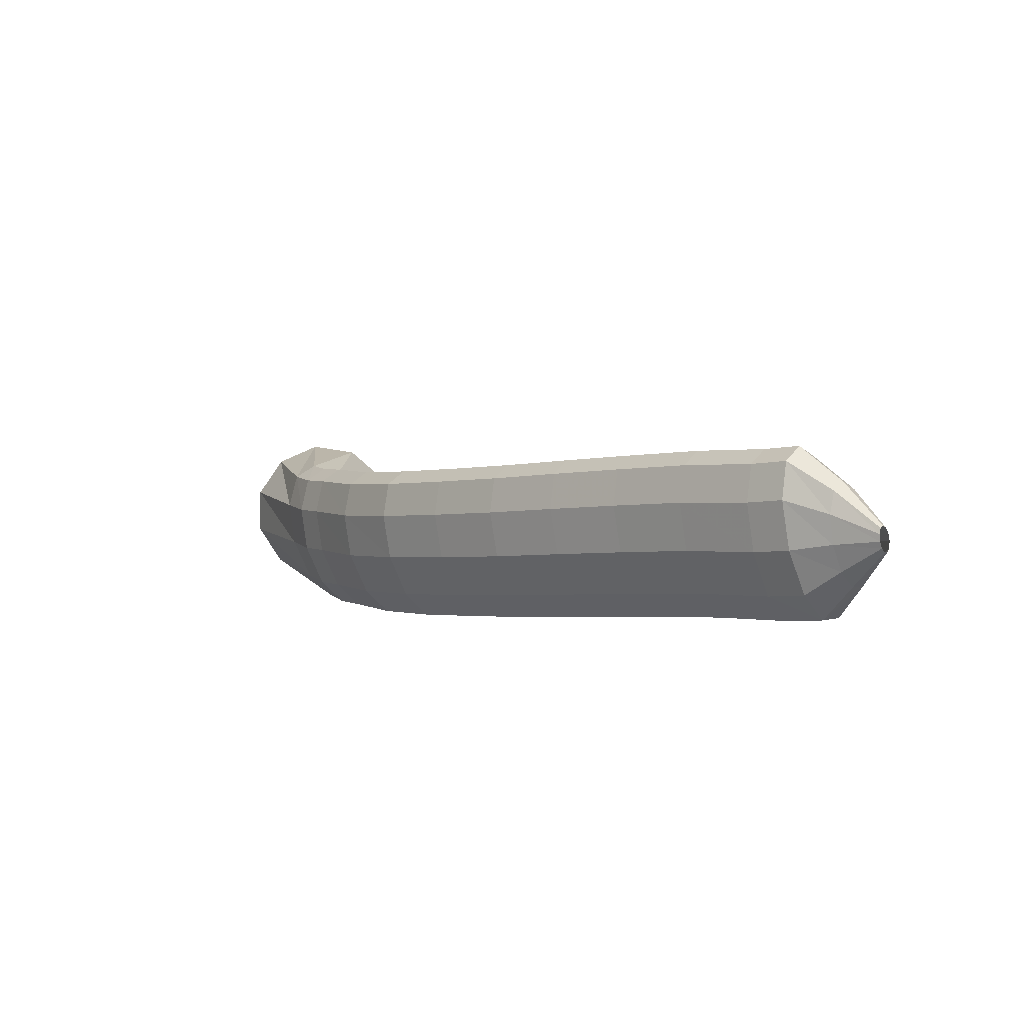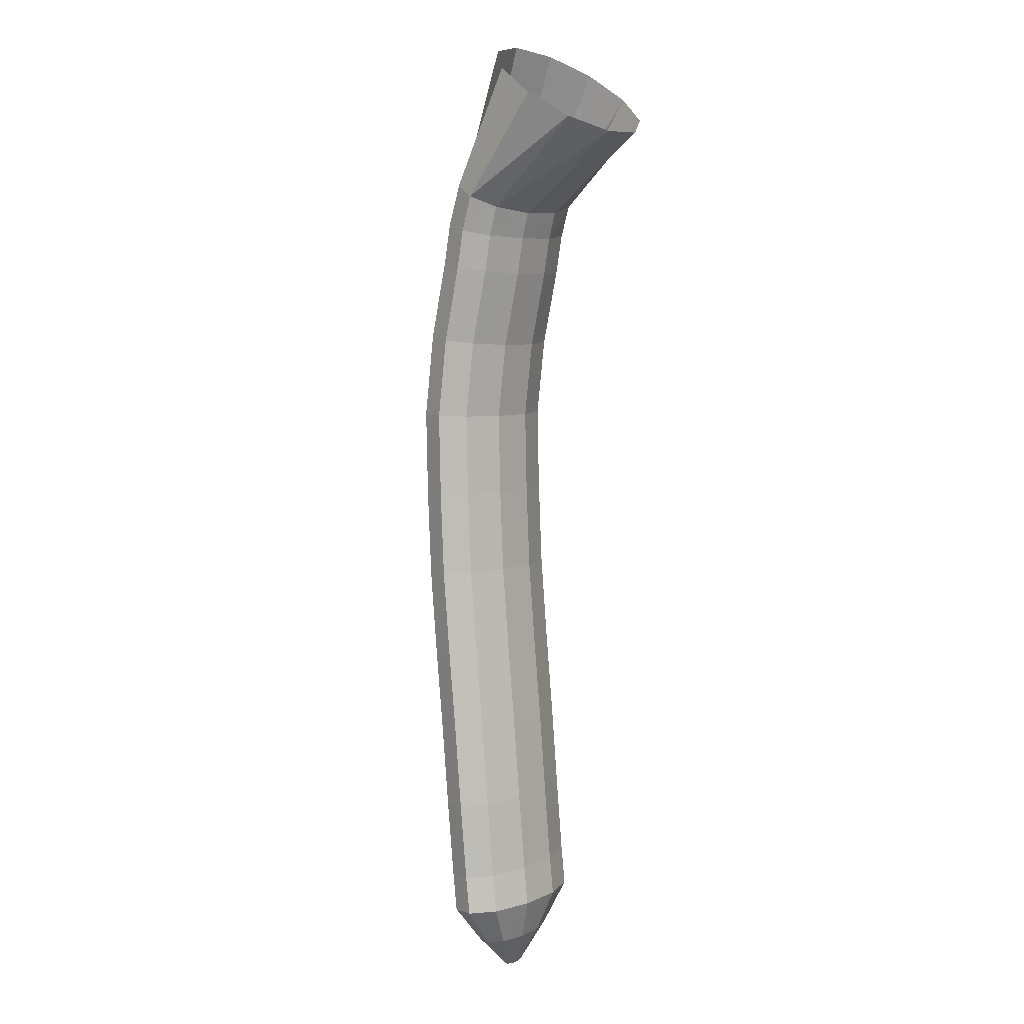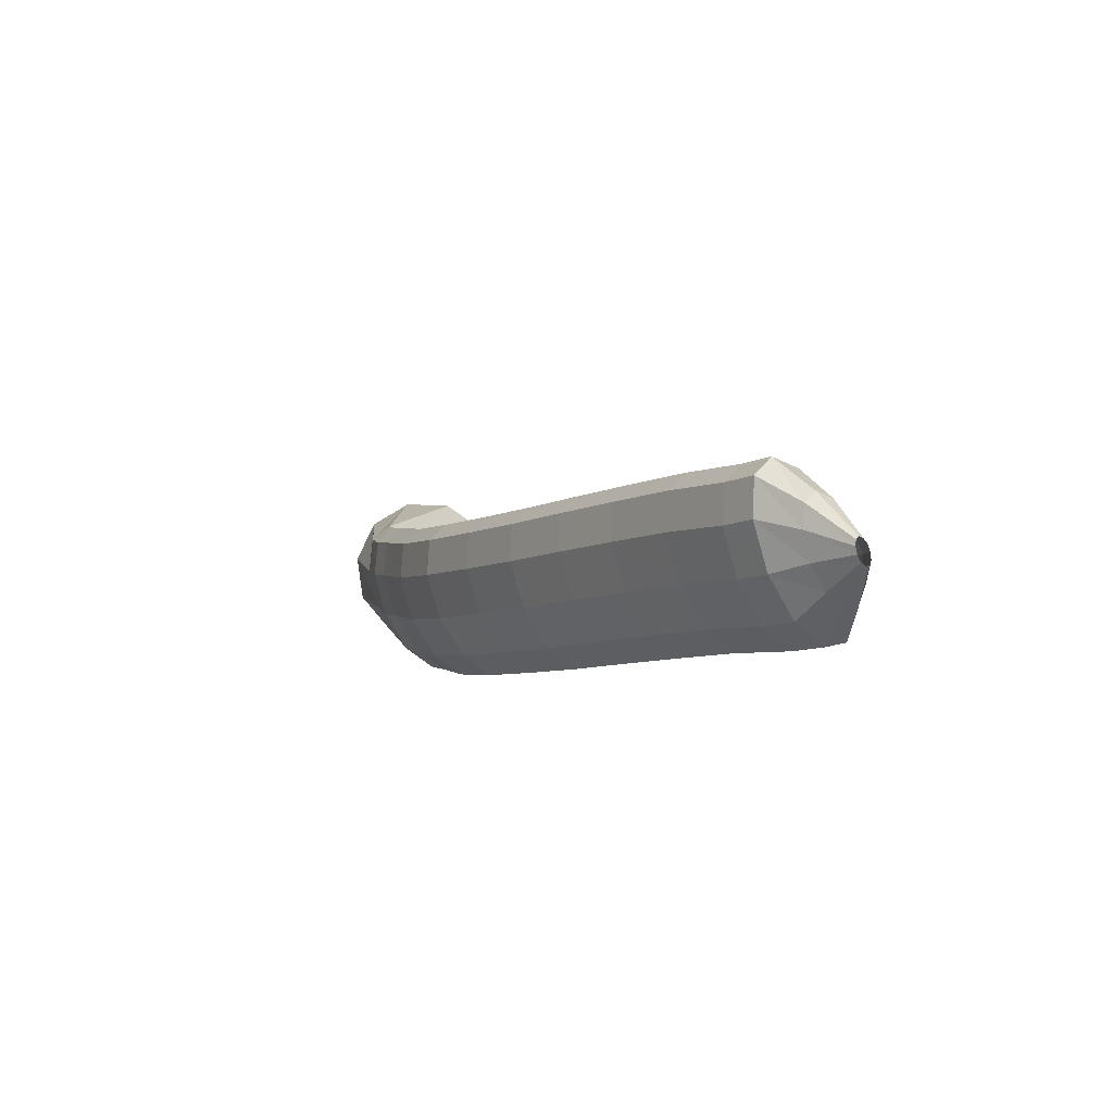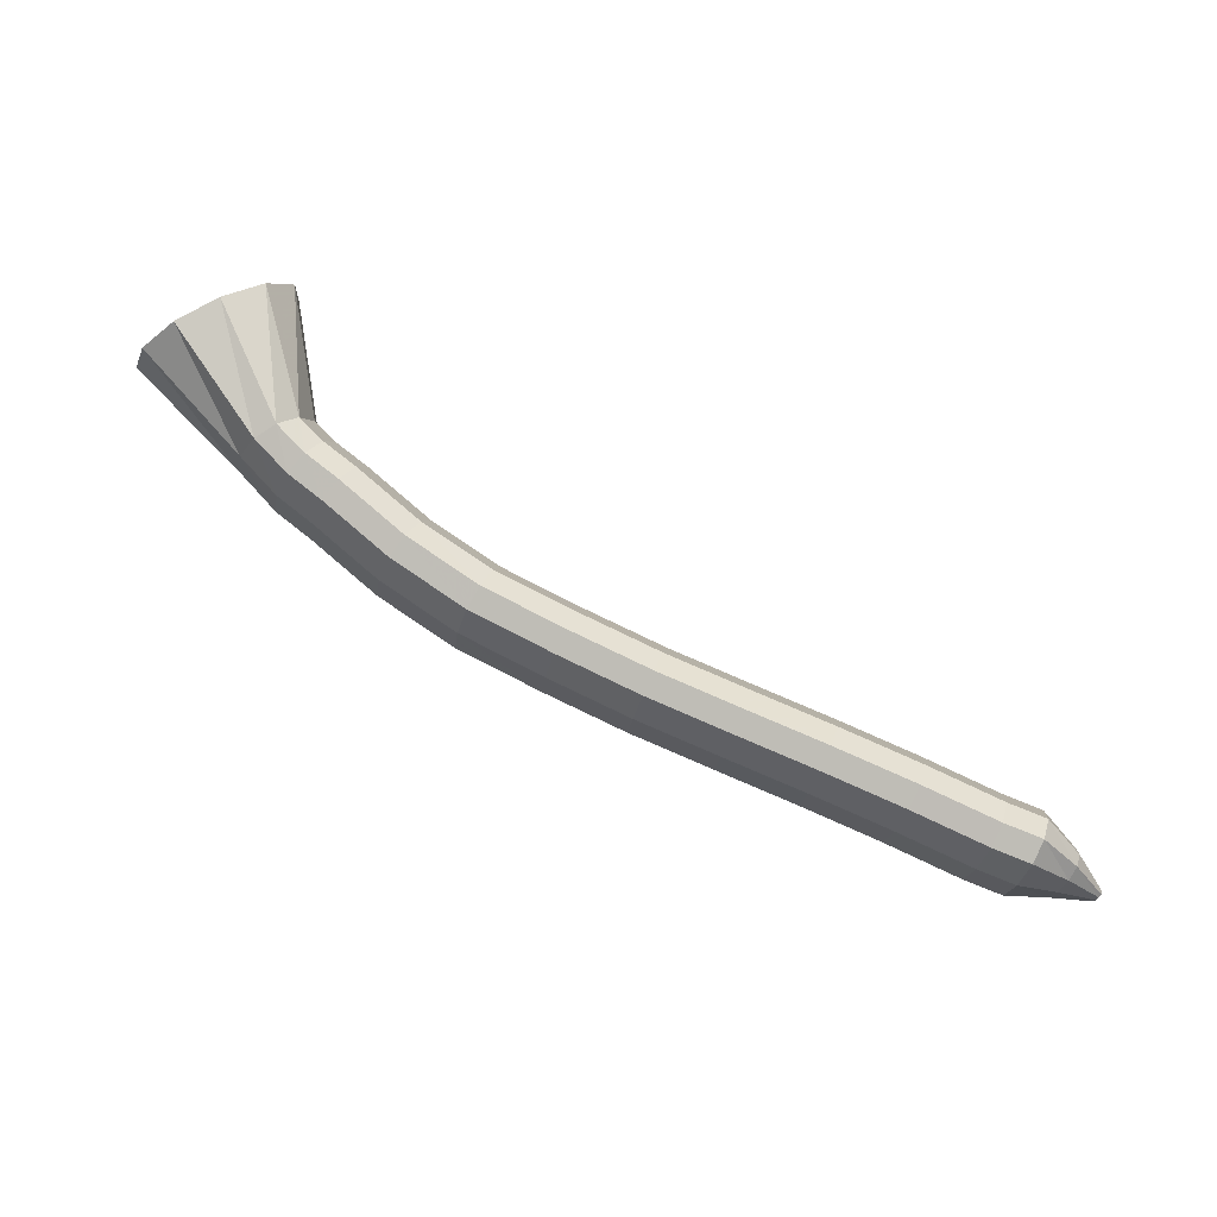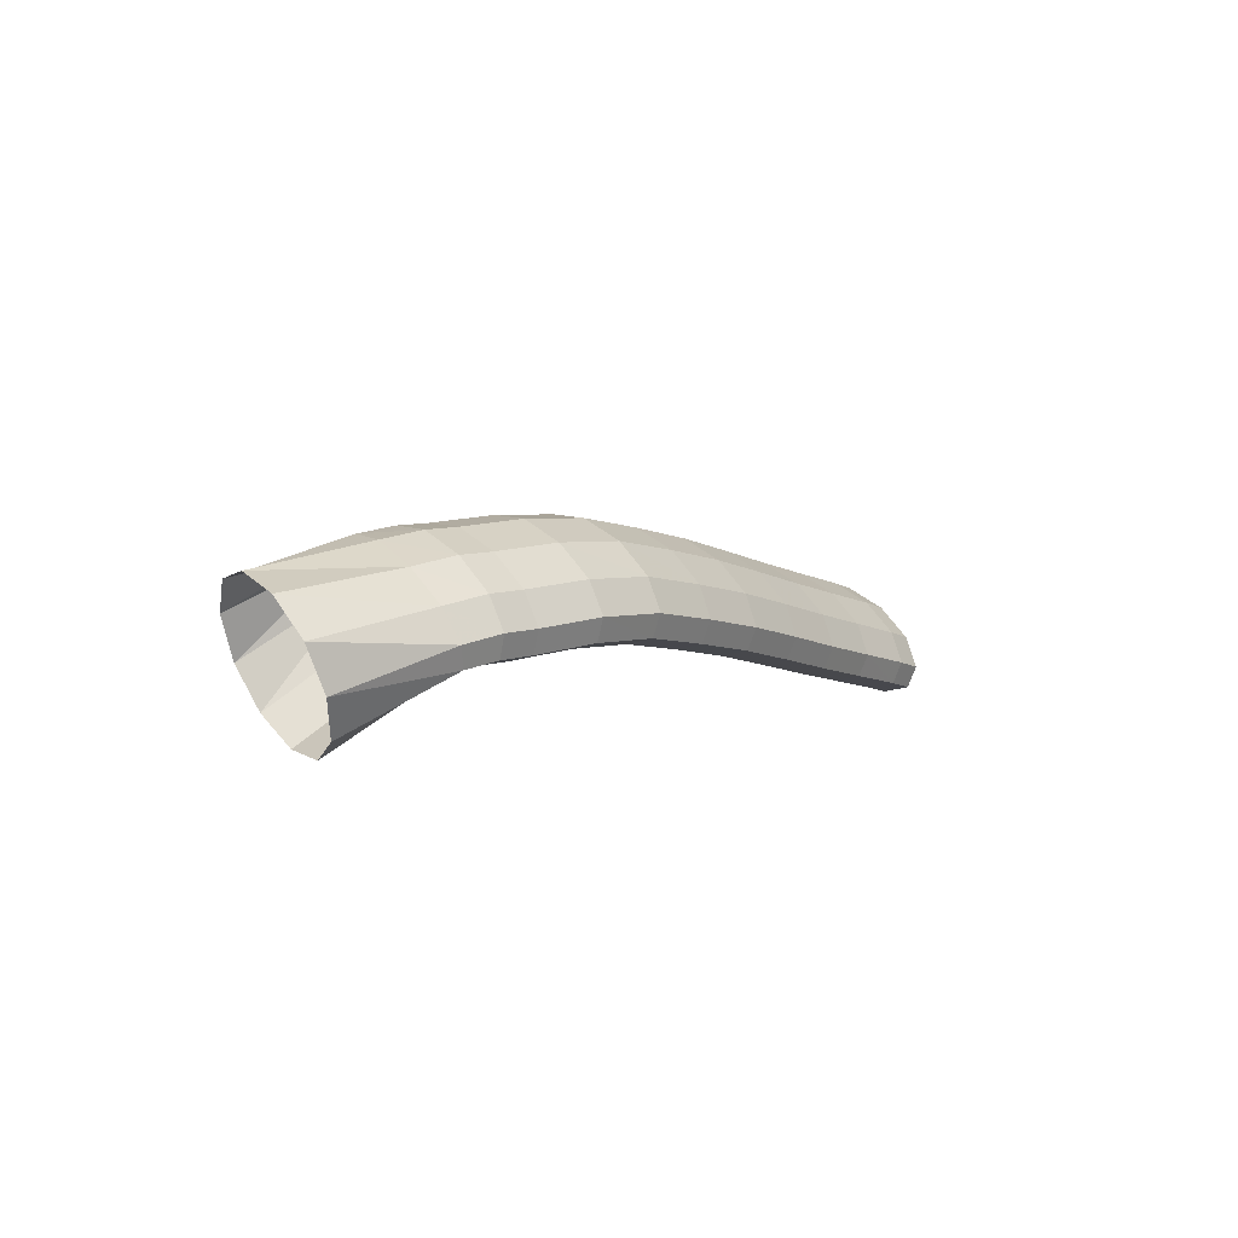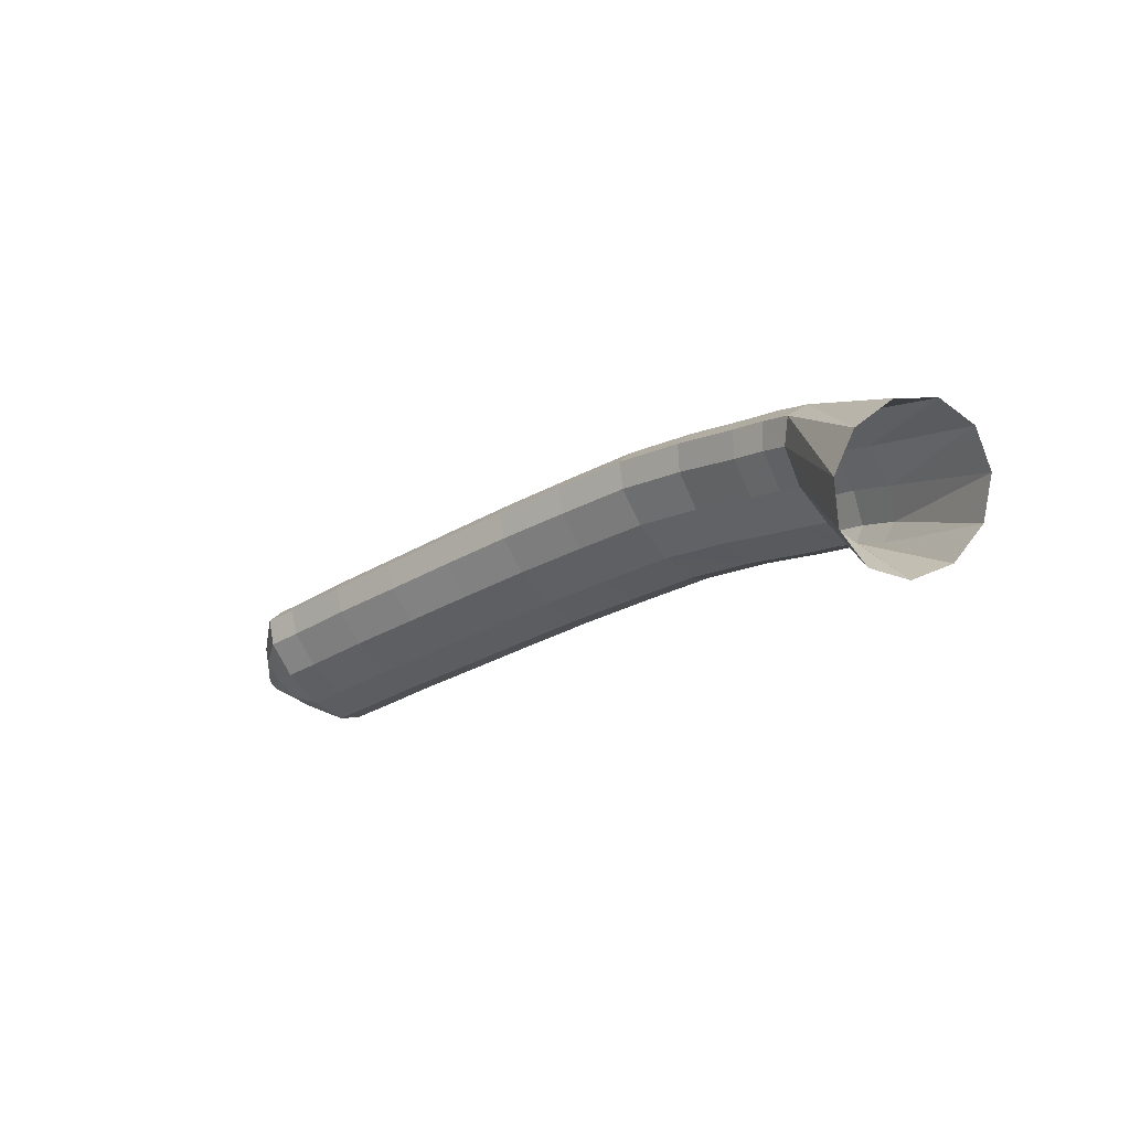
<metadata>
{"format":"obj","ext":"obj","renderer":"f3d","projection":"perspective","resolution":1024,"background":"white","views":[{"elev":-27.2,"azim":-128.7,"up":"+Z"},{"elev":77.1,"azim":-85.0,"up":"+Z"},{"elev":-26.9,"azim":-115.3,"up":"+Z"},{"elev":37.5,"azim":-154.5,"up":"+Z"},{"elev":2.3,"azim":105.1,"up":"+Y"},{"elev":-16.6,"azim":22.9,"up":"+Y"}]}
</metadata>
<code>
g tube1
v 146.4 158.5 160
v 146.8 156.3 158.2
v 146.1 153.7 157.5
v 144.4 151.5 158
v 142.4 150.3 159.5
v 140.6 150.7 161.7
v 139.6 152.3 163.7
v 139.8 154.8 165
v 141.1 157.3 165.2
v 143 159.1 164.1
v 145 159.5 162.2
v 146.4 158.5 160
v 139.5 159.6 155.8
v 140.2 157.7 154
v 140.2 155.9 153
v 139.5 154.6 153.1
v 138.3 154.4 154.4
v 137 155.2 156.4
v 136.1 156.9 158.4
v 135.7 158.8 159.9
v 136.1 160.4 160.4
v 137.1 161.2 159.6
v 138.3 160.9 157.9
v 139.5 159.6 155.8
v 136.9 160.2 154.2
v 137.7 158.3 152.4
v 137.9 156.4 151.5
v 137.5 155 151.9
v 136.7 154.6 153.4
v 135.6 155.4 155.5
v 134.7 157.1 157.6
v 134.2 159.1 159
v 134.3 160.8 159.2
v 134.9 161.7 158.3
v 135.9 161.4 156.4
v 136.9 160.2 154.2
v 134.7 160.3 153.1
v 135.4 158.4 151.3
v 135.7 156.5 150.5
v 135.3 155.1 150.9
v 134.6 154.8 152.4
v 133.6 155.5 154.5
v 132.7 157.2 156.6
v 132.1 159.2 158
v 132.2 160.9 158.3
v 132.7 161.8 157.3
v 133.7 161.6 155.4
v 134.7 160.3 153.1
v 130.4 160.8 151
v 131.1 158.9 149.2
v 131.4 156.9 148.3
v 131.1 155.6 148.7
v 130.4 155.2 150.3
v 129.5 156 152.4
v 128.6 157.6 154.5
v 128.1 159.6 155.9
v 128 161.3 156.2
v 128.6 162.2 155.1
v 129.4 162 153.2
v 130.4 160.8 151
v 125.6 160.8 149
v 126.4 158.9 147.2
v 126.8 157 146.4
v 126.7 155.6 146.9
v 126.1 155.3 148.5
v 125.2 156 150.7
v 124.4 157.7 152.8
v 123.7 159.7 154.2
v 123.6 161.4 154.3
v 124 162.3 153.2
v 124.7 162.1 151.3
v 125.6 160.8 149
v 120.7 160.3 147.3
v 121.5 158.4 145.5
v 122 156.5 144.8
v 122 155.1 145.3
v 121.5 154.8 146.9
v 120.6 155.5 149.1
v 119.7 157.2 151.2
v 119.1 159.2 152.5
v 118.8 160.9 152.7
v 119.1 161.8 151.6
v 119.8 161.6 149.6
v 120.7 160.3 147.3
v 115.8 159.7 145.7
v 116.6 157.8 143.9
v 117.1 155.9 143.2
v 117.2 154.5 143.7
v 116.7 154.2 145.3
v 115.9 154.9 147.6
v 115 156.6 149.7
v 114.3 158.6 151
v 114 160.3 151.1
v 114.3 161.2 150
v 114.9 160.9 148
v 115.8 159.7 145.7
v 111 158.9 144.3
v 111.8 157 142.5
v 112.4 155.1 141.7
v 112.4 153.8 142.3
v 112 153.4 143.9
v 111.2 154.2 146.1
v 110.3 155.8 148.3
v 109.6 157.8 149.6
v 109.3 159.5 149.7
v 109.5 160.4 148.5
v 110.1 160.2 146.5
v 111 158.9 144.3
v 106.3 158.1 142.8
v 107.1 156.2 141.1
v 107.7 154.3 140.3
v 107.7 153 140.9
v 107.3 152.6 142.5
v 106.5 153.4 144.7
v 105.6 155 146.8
v 104.8 157 148.1
v 104.5 158.7 148.2
v 104.7 159.6 147.1
v 105.4 159.4 145.1
v 106.3 158.1 142.8
v 101.7 157.4 141.4
v 102.6 155.5 139.6
v 103.1 153.6 138.9
v 103.1 152.2 139.4
v 102.7 151.9 141
v 101.8 152.7 143.3
v 100.9 154.3 145.3
v 100.1 156.3 146.6
v 99.79 158 146.8
v 100 158.9 145.6
v 100.7 158.6 143.6
v 101.7 157.4 141.4
v 97.25 156.7 139.8
v 98.14 154.8 138.1
v 98.71 152.9 137.3
v 98.76 151.5 137.9
v 98.28 151.2 139.5
v 97.43 151.9 141.7
v 96.47 153.6 143.8
v 95.71 155.6 145.1
v 95.39 157.3 145.2
v 95.61 158.1 144.1
v 96.3 157.9 142.1
v 97.25 156.7 139.8
v 95.03 156.3 139.2
v 95.89 154.4 137.4
v 96.41 152.5 136.7
v 96.45 151.1 137.2
v 95.97 150.8 138.9
v 95.14 151.5 141.1
v 94.22 153.2 143.2
v 93.5 155.2 144.5
v 93.2 156.9 144.6
v 93.44 157.7 143.5
v 94.12 157.5 141.5
v 95.03 156.3 139.2
v 92.87 155.2 139
v 93.43 154.1 138
v 93.74 152.9 137.6
v 93.71 152.1 137.9
v 93.34 151.9 138.8
v 92.75 152.4 140.1
v 92.13 153.3 141.3
v 91.68 154.5 142.1
v 91.54 155.5 142.2
v 91.75 156.1 141.5
v 92.24 156 140.4
v 92.87 155.2 139
v 90.63 154.1 138.7
v 90.77 153.8 138.5
v 90.85 153.5 138.3
v 90.84 153.3 138.4
v 90.74 153.3 138.7
v 90.58 153.4 139
v 90.41 153.6 139.3
v 90.29 153.9 139.5
v 90.26 154.2 139.5
v 90.32 154.3 139.3
v 90.46 154.3 139
v 90.63 154.1 138.7
f 1 2 14
f 14 13 1
f 2 3 15
f 15 14 2
f 3 4 16
f 16 15 3
f 4 5 17
f 17 16 4
f 5 6 18
f 18 17 5
f 6 7 19
f 19 18 6
f 7 8 20
f 20 19 7
f 8 9 21
f 21 20 8
f 9 10 22
f 22 21 9
f 10 11 23
f 23 22 10
f 11 12 24
f 24 23 11
f 13 14 26
f 26 25 13
f 14 15 27
f 27 26 14
f 15 16 28
f 28 27 15
f 16 17 29
f 29 28 16
f 17 18 30
f 30 29 17
f 18 19 31
f 31 30 18
f 19 20 32
f 32 31 19
f 20 21 33
f 33 32 20
f 21 22 34
f 34 33 21
f 22 23 35
f 35 34 22
f 23 24 36
f 36 35 23
f 25 26 38
f 38 37 25
f 26 27 39
f 39 38 26
f 27 28 40
f 40 39 27
f 28 29 41
f 41 40 28
f 29 30 42
f 42 41 29
f 30 31 43
f 43 42 30
f 31 32 44
f 44 43 31
f 32 33 45
f 45 44 32
f 33 34 46
f 46 45 33
f 34 35 47
f 47 46 34
f 35 36 48
f 48 47 35
f 37 38 50
f 50 49 37
f 38 39 51
f 51 50 38
f 39 40 52
f 52 51 39
f 40 41 53
f 53 52 40
f 41 42 54
f 54 53 41
f 42 43 55
f 55 54 42
f 43 44 56
f 56 55 43
f 44 45 57
f 57 56 44
f 45 46 58
f 58 57 45
f 46 47 59
f 59 58 46
f 47 48 60
f 60 59 47
f 49 50 62
f 62 61 49
f 50 51 63
f 63 62 50
f 51 52 64
f 64 63 51
f 52 53 65
f 65 64 52
f 53 54 66
f 66 65 53
f 54 55 67
f 67 66 54
f 55 56 68
f 68 67 55
f 56 57 69
f 69 68 56
f 57 58 70
f 70 69 57
f 58 59 71
f 71 70 58
f 59 60 72
f 72 71 59
f 61 62 74
f 74 73 61
f 62 63 75
f 75 74 62
f 63 64 76
f 76 75 63
f 64 65 77
f 77 76 64
f 65 66 78
f 78 77 65
f 66 67 79
f 79 78 66
f 67 68 80
f 80 79 67
f 68 69 81
f 81 80 68
f 69 70 82
f 82 81 69
f 70 71 83
f 83 82 70
f 71 72 84
f 84 83 71
f 73 74 86
f 86 85 73
f 74 75 87
f 87 86 74
f 75 76 88
f 88 87 75
f 76 77 89
f 89 88 76
f 77 78 90
f 90 89 77
f 78 79 91
f 91 90 78
f 79 80 92
f 92 91 79
f 80 81 93
f 93 92 80
f 81 82 94
f 94 93 81
f 82 83 95
f 95 94 82
f 83 84 96
f 96 95 83
f 85 86 98
f 98 97 85
f 86 87 99
f 99 98 86
f 87 88 100
f 100 99 87
f 88 89 101
f 101 100 88
f 89 90 102
f 102 101 89
f 90 91 103
f 103 102 90
f 91 92 104
f 104 103 91
f 92 93 105
f 105 104 92
f 93 94 106
f 106 105 93
f 94 95 107
f 107 106 94
f 95 96 108
f 108 107 95
f 97 98 110
f 110 109 97
f 98 99 111
f 111 110 98
f 99 100 112
f 112 111 99
f 100 101 113
f 113 112 100
f 101 102 114
f 114 113 101
f 102 103 115
f 115 114 102
f 103 104 116
f 116 115 103
f 104 105 117
f 117 116 104
f 105 106 118
f 118 117 105
f 106 107 119
f 119 118 106
f 107 108 120
f 120 119 107
f 109 110 122
f 122 121 109
f 110 111 123
f 123 122 110
f 111 112 124
f 124 123 111
f 112 113 125
f 125 124 112
f 113 114 126
f 126 125 113
f 114 115 127
f 127 126 114
f 115 116 128
f 128 127 115
f 116 117 129
f 129 128 116
f 117 118 130
f 130 129 117
f 118 119 131
f 131 130 118
f 119 120 132
f 132 131 119
f 121 122 134
f 134 133 121
f 122 123 135
f 135 134 122
f 123 124 136
f 136 135 123
f 124 125 137
f 137 136 124
f 125 126 138
f 138 137 125
f 126 127 139
f 139 138 126
f 127 128 140
f 140 139 127
f 128 129 141
f 141 140 128
f 129 130 142
f 142 141 129
f 130 131 143
f 143 142 130
f 131 132 144
f 144 143 131
f 133 134 146
f 146 145 133
f 134 135 147
f 147 146 134
f 135 136 148
f 148 147 135
f 136 137 149
f 149 148 136
f 137 138 150
f 150 149 137
f 138 139 151
f 151 150 138
f 139 140 152
f 152 151 139
f 140 141 153
f 153 152 140
f 141 142 154
f 154 153 141
f 142 143 155
f 155 154 142
f 143 144 156
f 156 155 143
f 145 146 158
f 158 157 145
f 146 147 159
f 159 158 146
f 147 148 160
f 160 159 147
f 148 149 161
f 161 160 148
f 149 150 162
f 162 161 149
f 150 151 163
f 163 162 150
f 151 152 164
f 164 163 151
f 152 153 165
f 165 164 152
f 153 154 166
f 166 165 153
f 154 155 167
f 167 166 154
f 155 156 168
f 168 167 155
f 157 158 170
f 170 169 157
f 158 159 171
f 171 170 158
f 159 160 172
f 172 171 159
f 160 161 173
f 173 172 160
f 161 162 174
f 174 173 161
f 162 163 175
f 175 174 162
f 163 164 176
f 176 175 163
f 164 165 177
f 177 176 164
f 165 166 178
f 178 177 165
f 166 167 179
f 179 178 166
f 167 168 180
f 180 179 167
g

</code>
